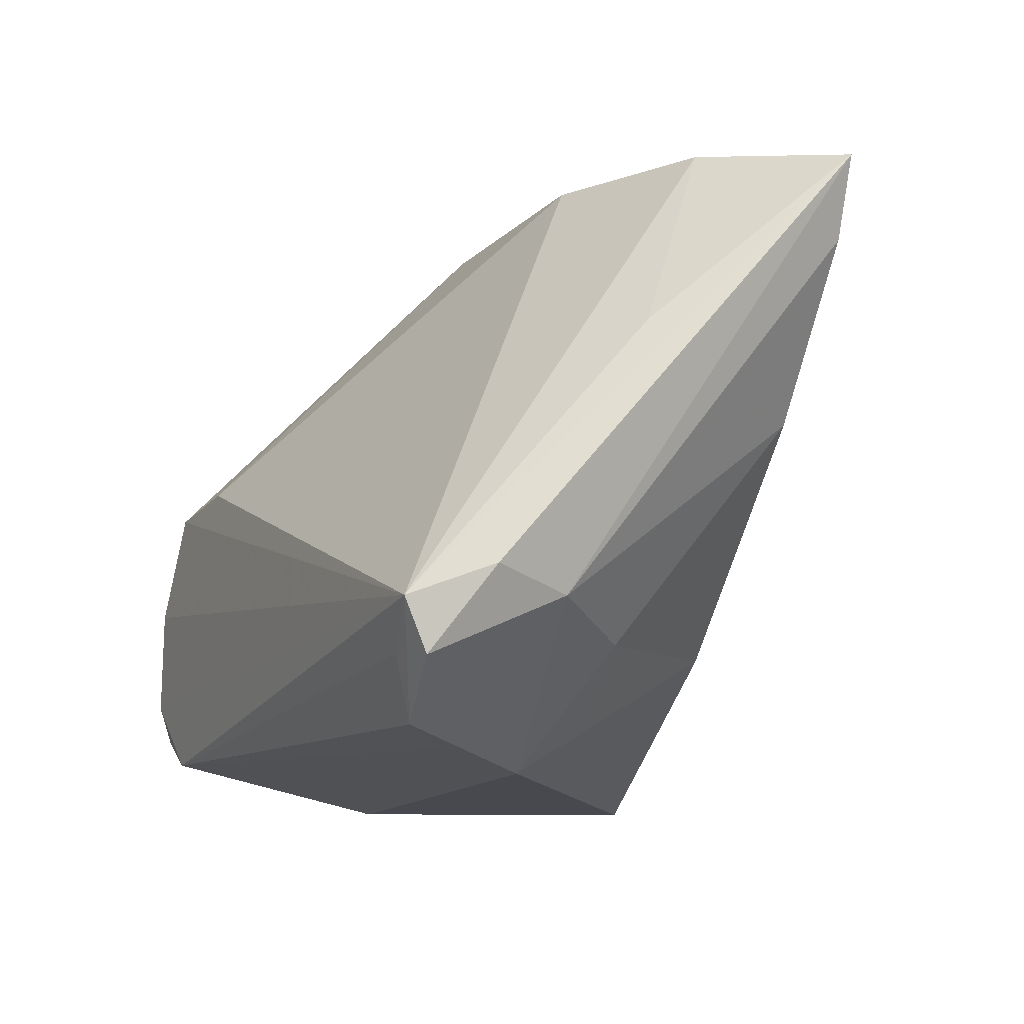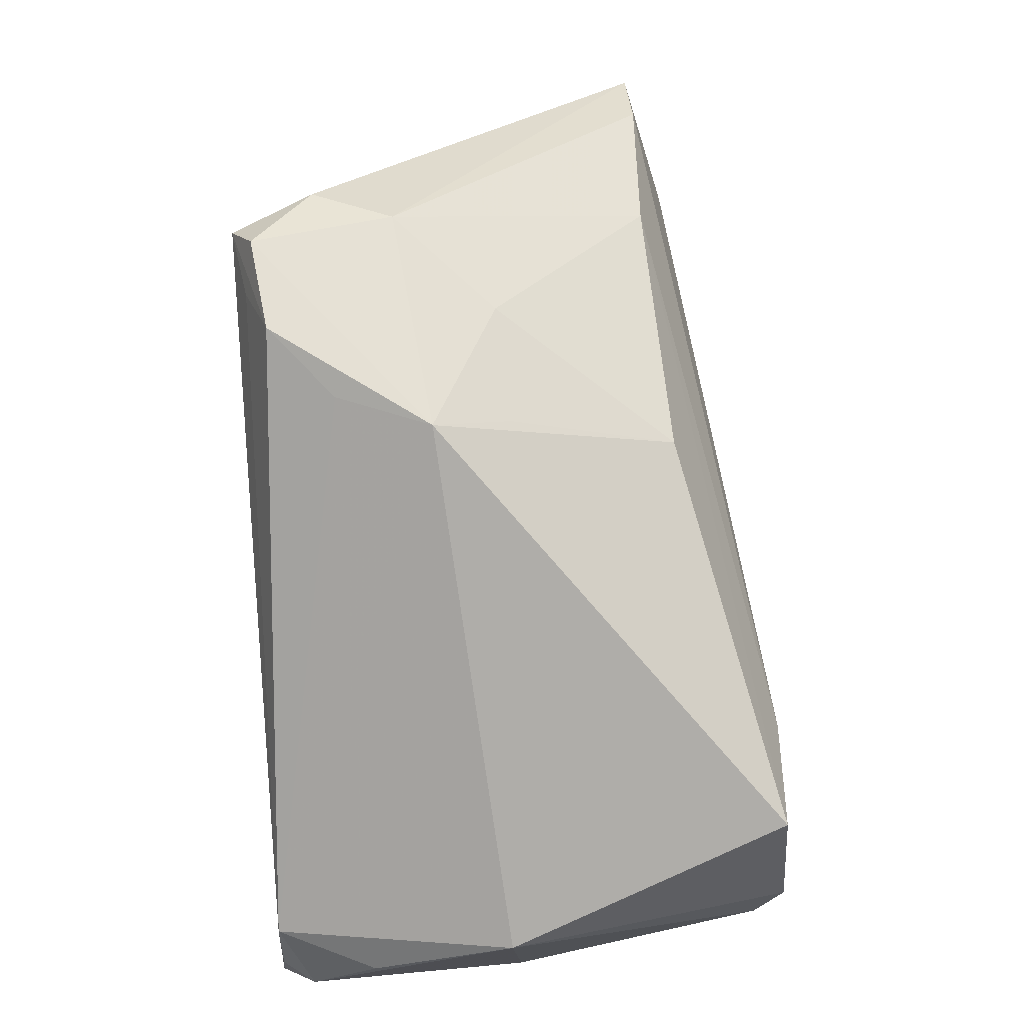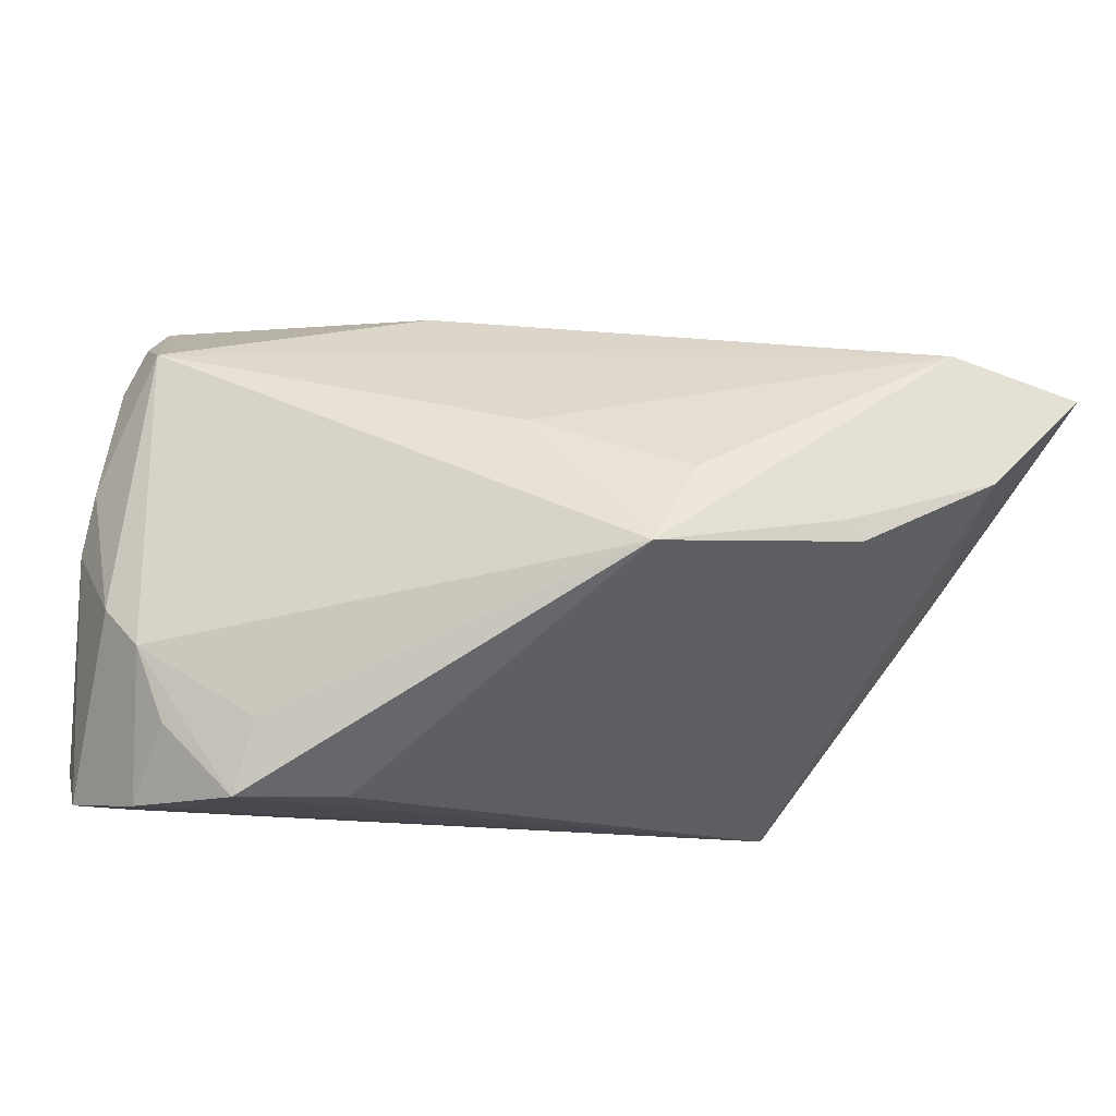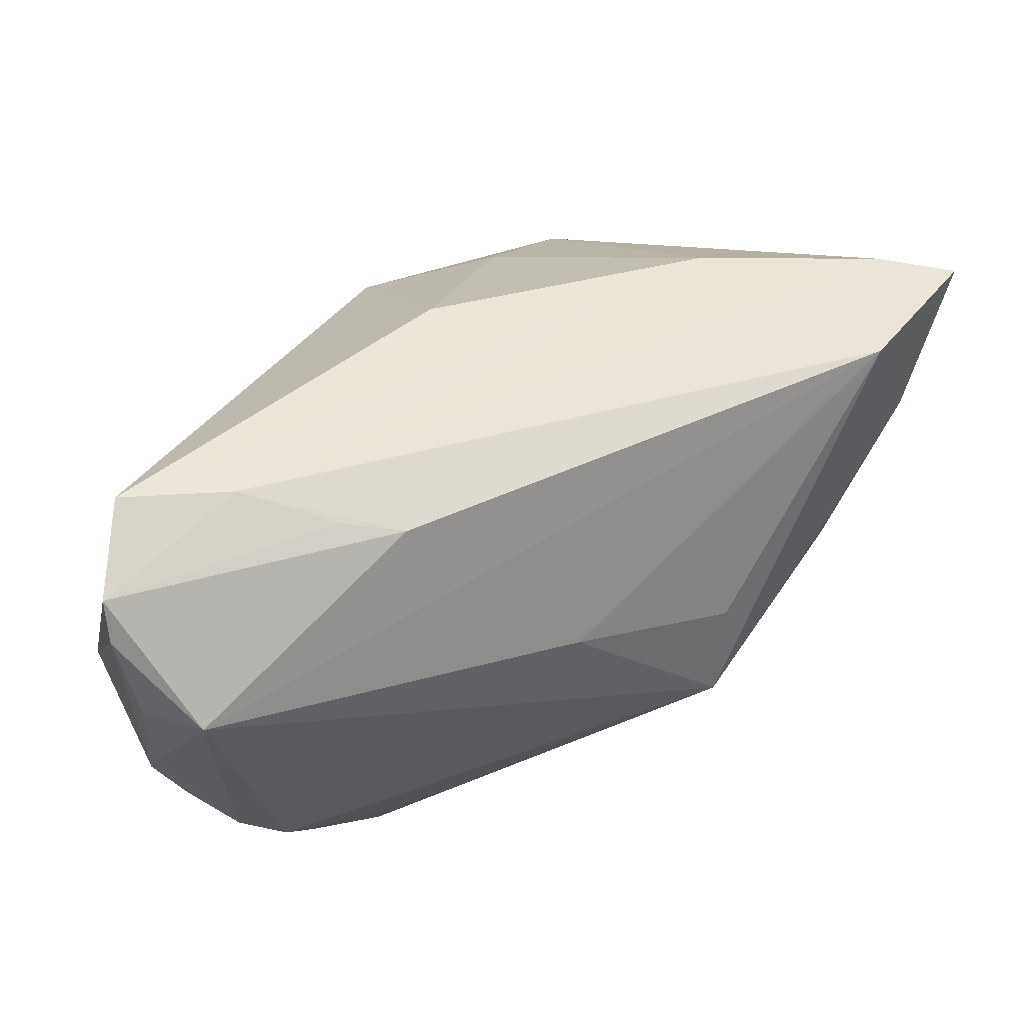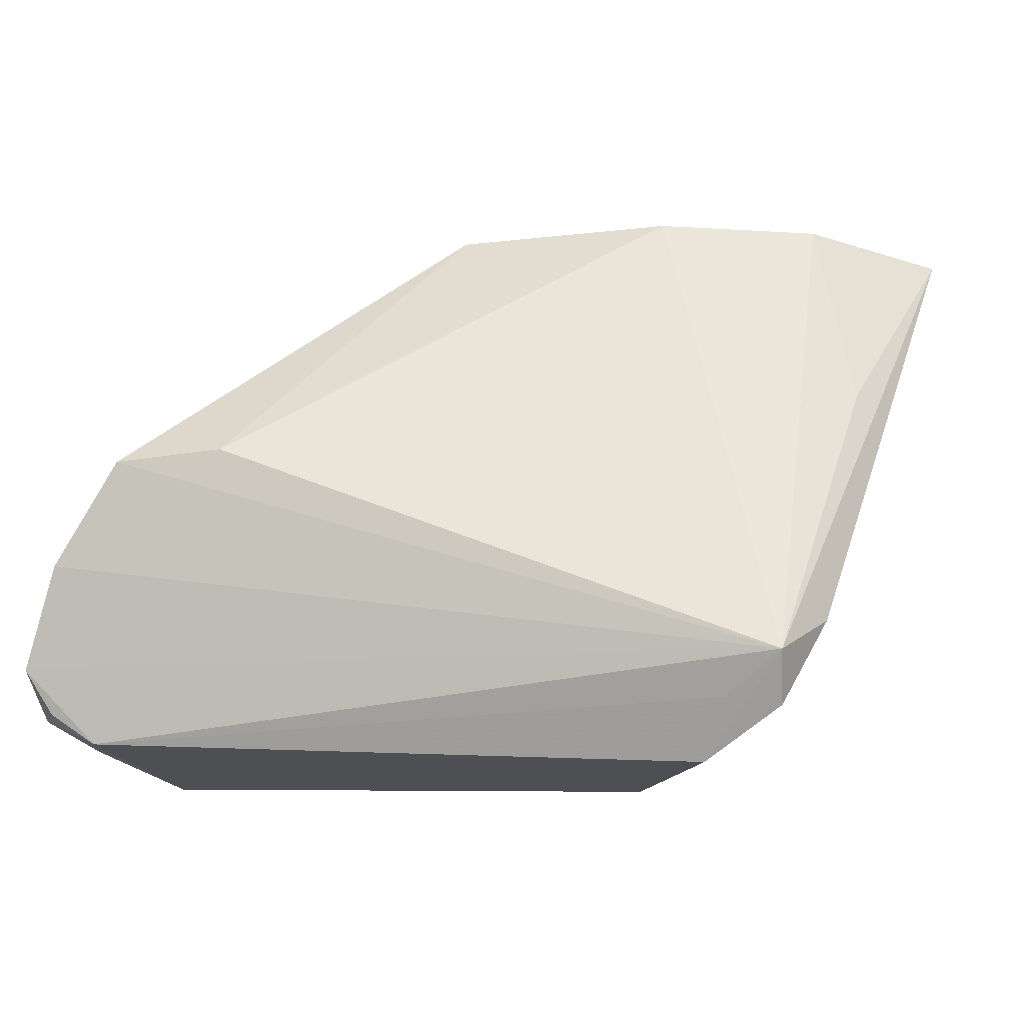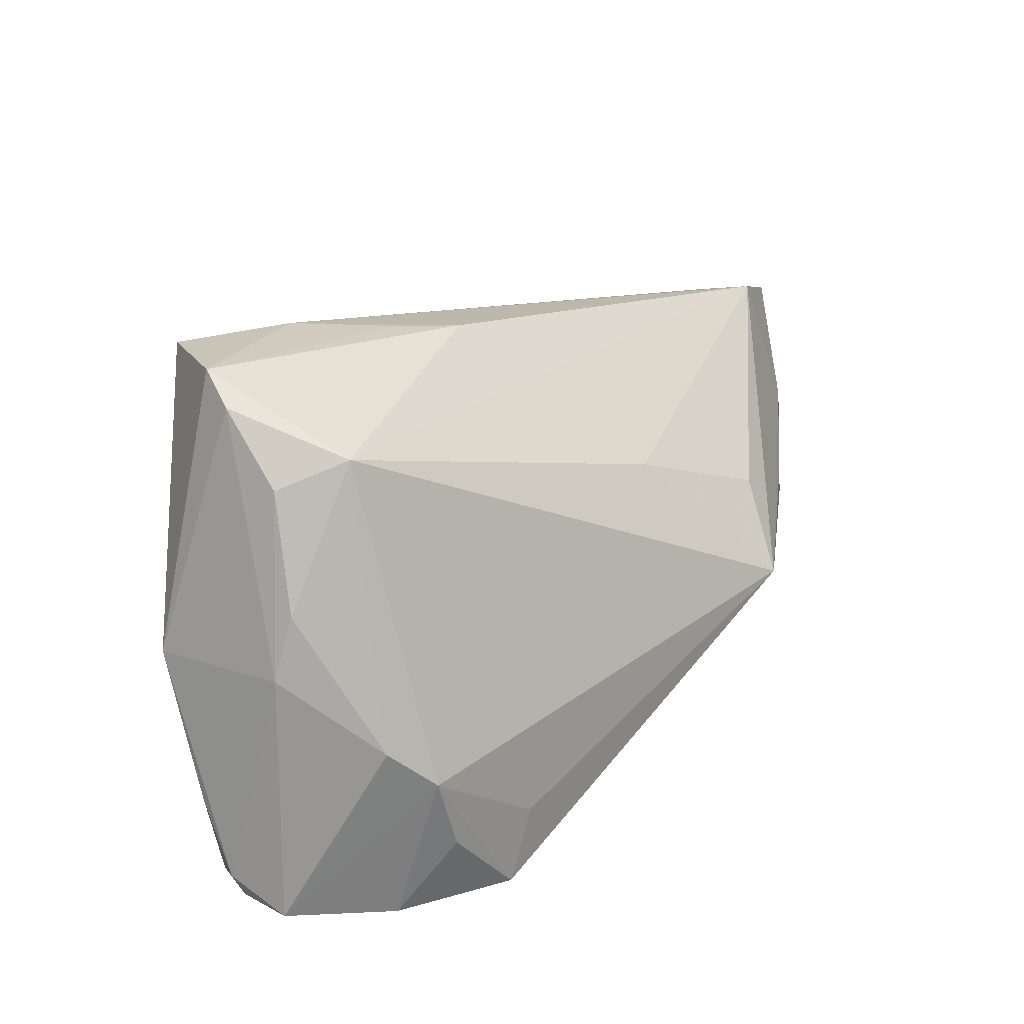
<metadata>
{"format":"obj","ext":"obj","renderer":"f3d","projection":"perspective","resolution":1024,"background":"white","views":[{"elev":-12.6,"azim":-115.8,"up":"+Y"},{"elev":-77.3,"azim":-88.1,"up":"+Y"},{"elev":-12.0,"azim":155.2,"up":"+Z"},{"elev":75.5,"azim":122.5,"up":"+Z"},{"elev":-6.7,"azim":-165.4,"up":"+Y"},{"elev":20.8,"azim":95.4,"up":"+Z"}]}
</metadata>
<code>
v 0.04377 -0.02391 -0.0153
v 0.04799 -0.01432 0.001623
v -0.04723 0.0181 -0.002591
v -0.05129 0.02929 0.01968
v 0.0143 -0.005533 0.03155
v 0.01784 -0.01745 0.03258
v 0.04186 -0.006676 0.02474
v -0.0408 -0.01906 -0.02544
v 0.04376 -0.01448 0.02166
v -0.02433 -0.02658 -0.01634
v 0.02356 0.01075 -0.02756
v -0.02045 -0.02316 0.002689
v -0.005939 0.03605 0.006681
v -0.0237 0.04071 -0.000897
v 0.0396 -0.02866 0.0008669
v -0.03966 0.03556 0.02329
v -0.04123 -0.01316 -0.02819
v 0.03626 0.009659 -0.028
v 0.0477 -0.002571 -0.00659
v 0.0391 -0.02313 -0.02647
v -0.05516 0.03794 0.0191
v -0.03964 0.01056 0.01933
v 0.001038 0.03945 -0.00274
v 0.02574 -0.02866 0.03231
v 0.008152 0.02315 0.01338
v -0.04126 0.04061 0.007307
v 0.03961 -0.02016 0.02932
v -0.02129 -0.02866 -0.005791
v -0.03195 -0.01503 0.00126
v -0.04239 -0.01199 -0.0101
v 0.03629 -0.02286 0.0325
v 0.04536 0.002583 -0.01122
v 0.04683 -0.02045 -0.02288
v 0.01102 0.001116 0.03089
v 0.04768 -0.0145 -0.02717
v -0.03195 -0.02516 -0.02353
v 0.04268 0.00425 -0.0197
v 0.03456 0.01176 -0.01958
v 0.04452 -0.01967 -0.0265
v -0.03477 -0.01818 -0.0264
v -0.01558 -0.01339 0.02131
v -0.04504 -0.009694 -0.0193
v 0.04381 -0.002412 -0.02819
v -0.02172 0.04045 0.001343
v 0.04702 -0.01251 0.008782
f 1 15 20
f 28 15 24
f 24 41 28
f 20 15 28
f 4 16 21
f 27 15 2
f 23 7 32
f 25 7 23
f 16 7 25
f 20 40 17
f 21 16 26
f 26 16 23
f 14 17 26
f 23 18 11
f 11 14 23
f 18 17 11
f 11 17 14
f 36 28 8
f 36 40 20
f 8 17 36
f 36 17 40
f 22 41 24
f 9 27 2
f 7 27 9
f 24 15 31
f 15 27 31
f 31 27 7
f 38 18 23
f 23 32 38
f 38 32 18
f 19 32 7
f 18 32 37
f 23 16 13
f 13 25 23
f 16 25 13
f 21 17 42
f 42 17 8
f 43 17 18
f 18 37 43
f 43 37 32
f 23 14 44
f 44 26 23
f 14 26 44
f 3 17 21
f 21 26 3
f 3 26 17
f 20 28 10
f 10 36 20
f 28 36 10
f 8 28 30
f 30 42 8
f 30 22 4
f 30 4 21
f 21 42 30
f 34 7 16
f 34 31 7
f 7 9 45
f 45 19 7
f 45 9 2
f 2 19 45
f 20 17 35
f 17 43 35
f 35 19 2
f 32 19 35
f 35 43 32
f 29 30 28
f 41 22 29
f 22 30 29
f 24 31 6
f 6 34 16
f 6 22 24
f 4 22 6
f 16 4 6
f 33 1 20
f 33 35 2
f 2 15 33
f 15 1 33
f 12 28 41
f 41 29 12
f 12 29 28
f 31 34 5
f 5 6 31
f 34 6 5
f 20 35 39
f 39 33 20
f 35 33 39

</code>
